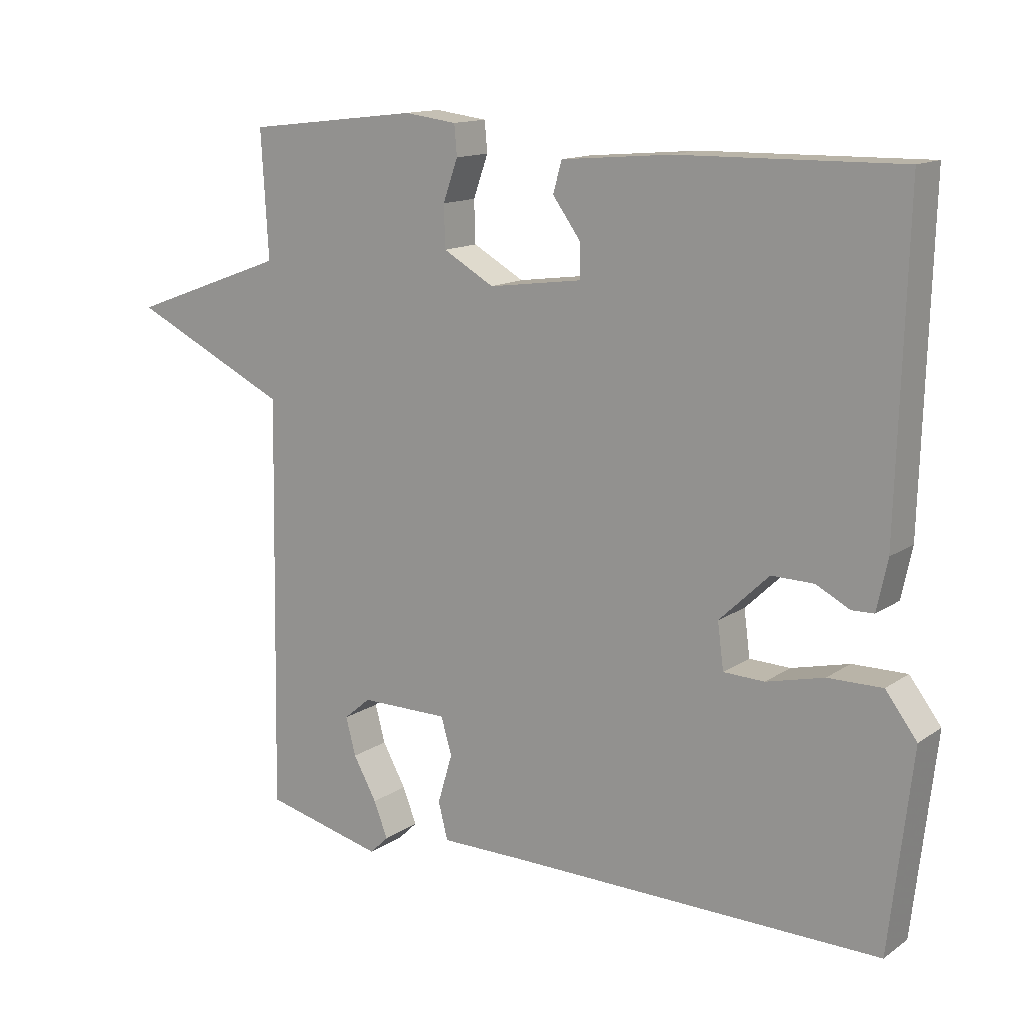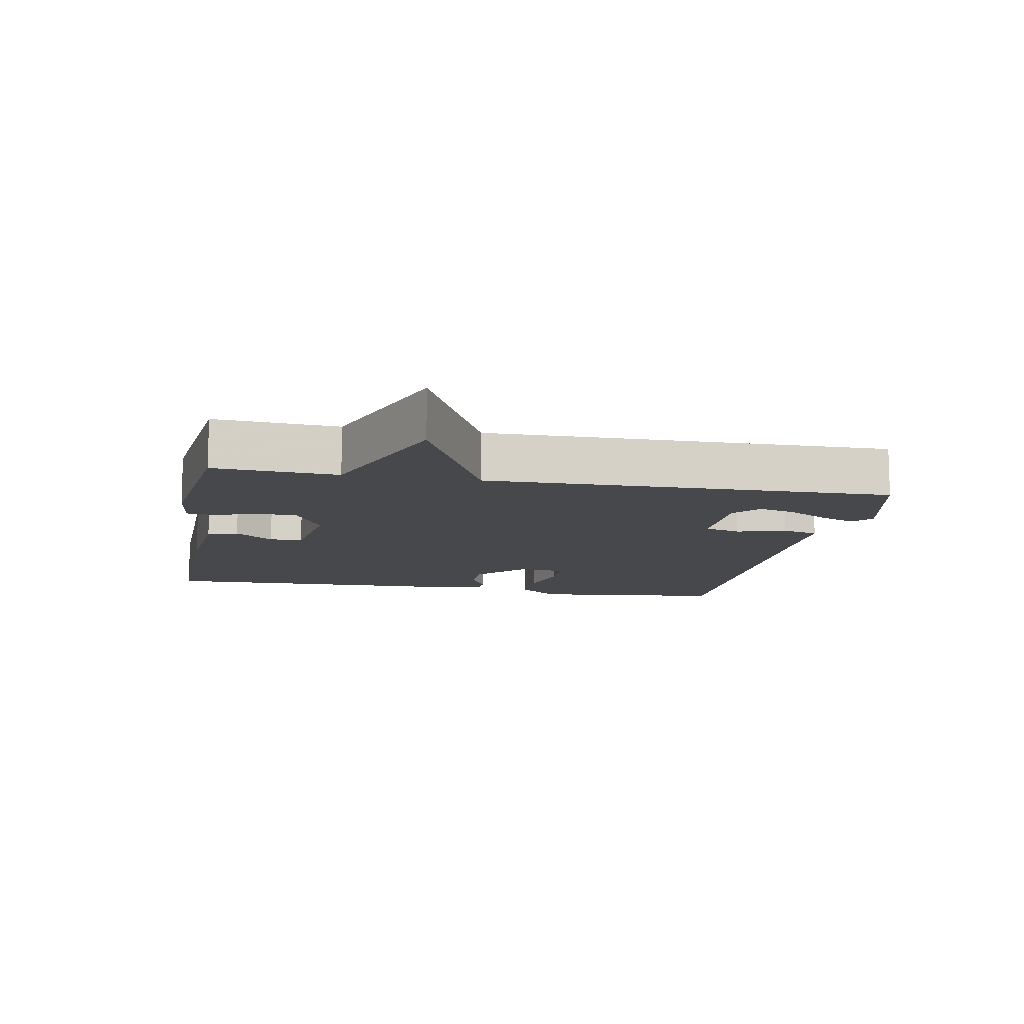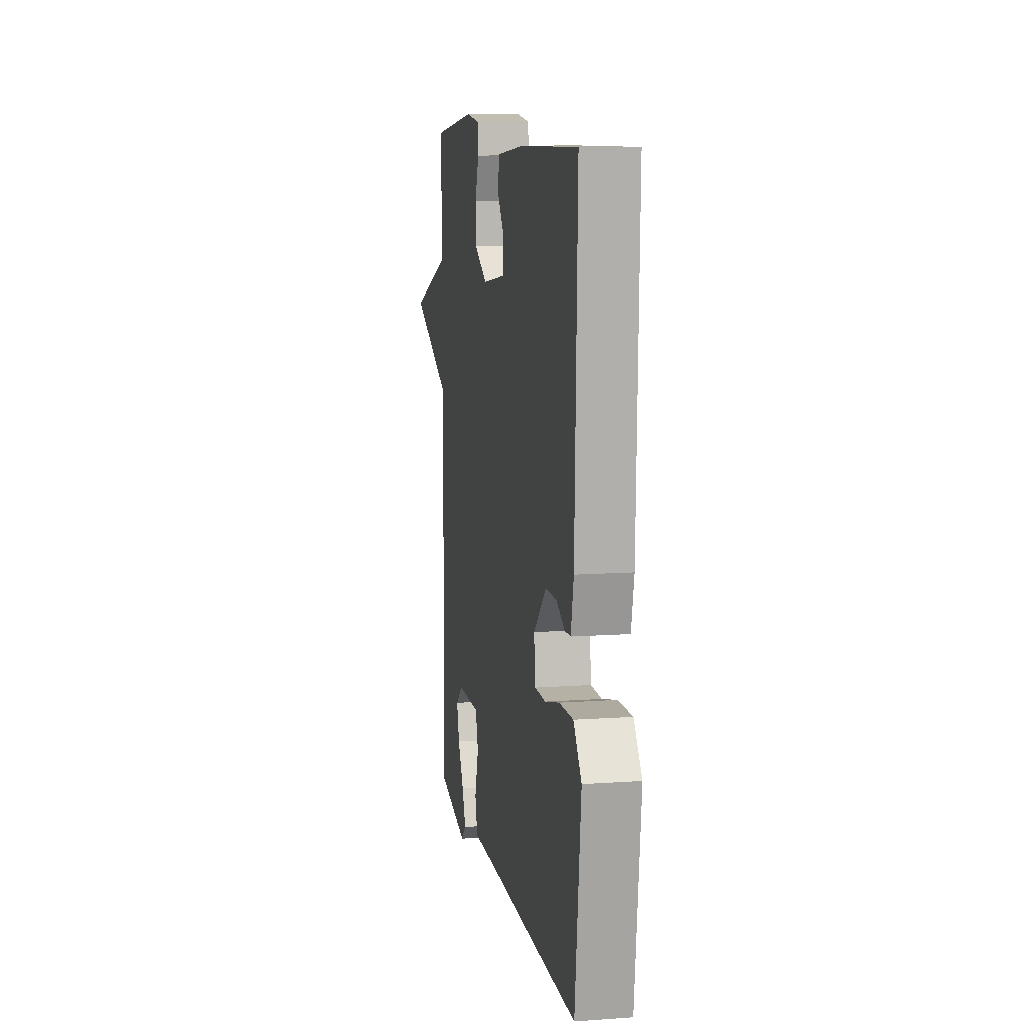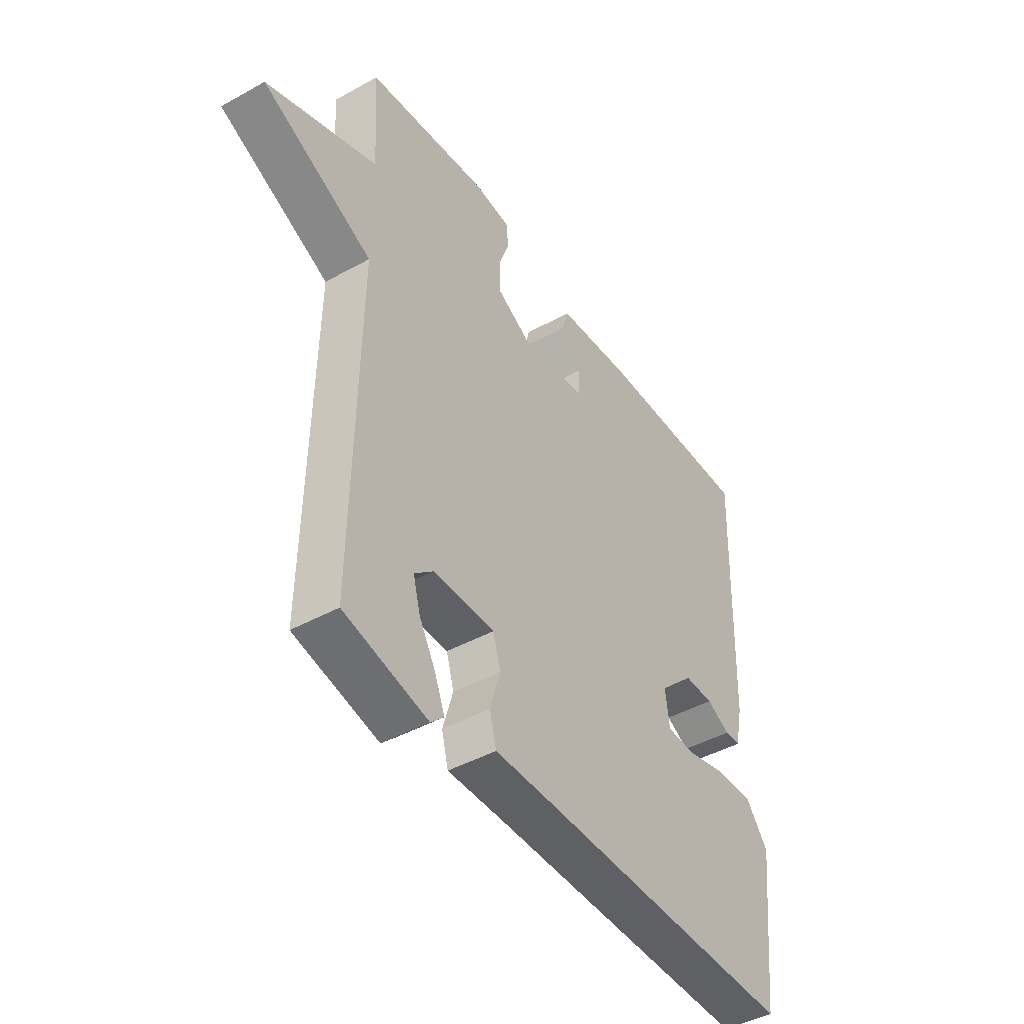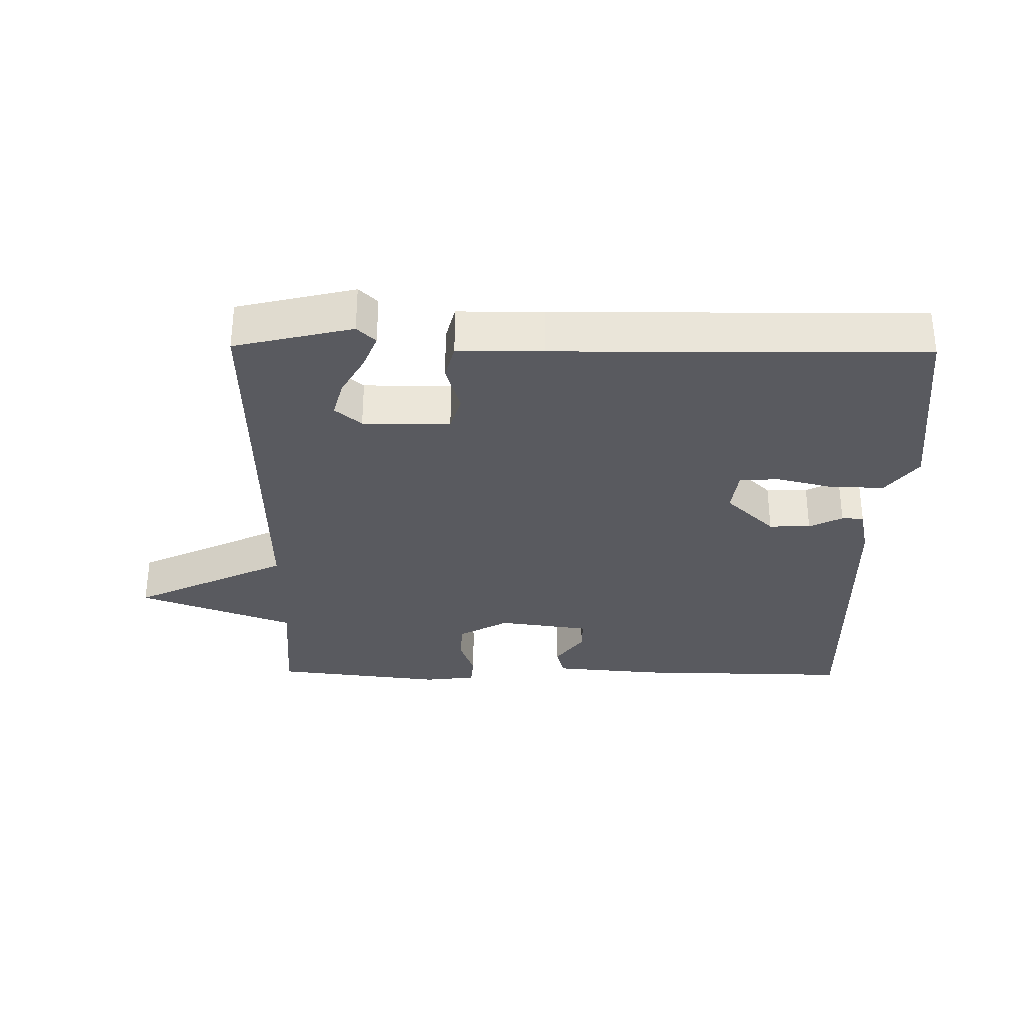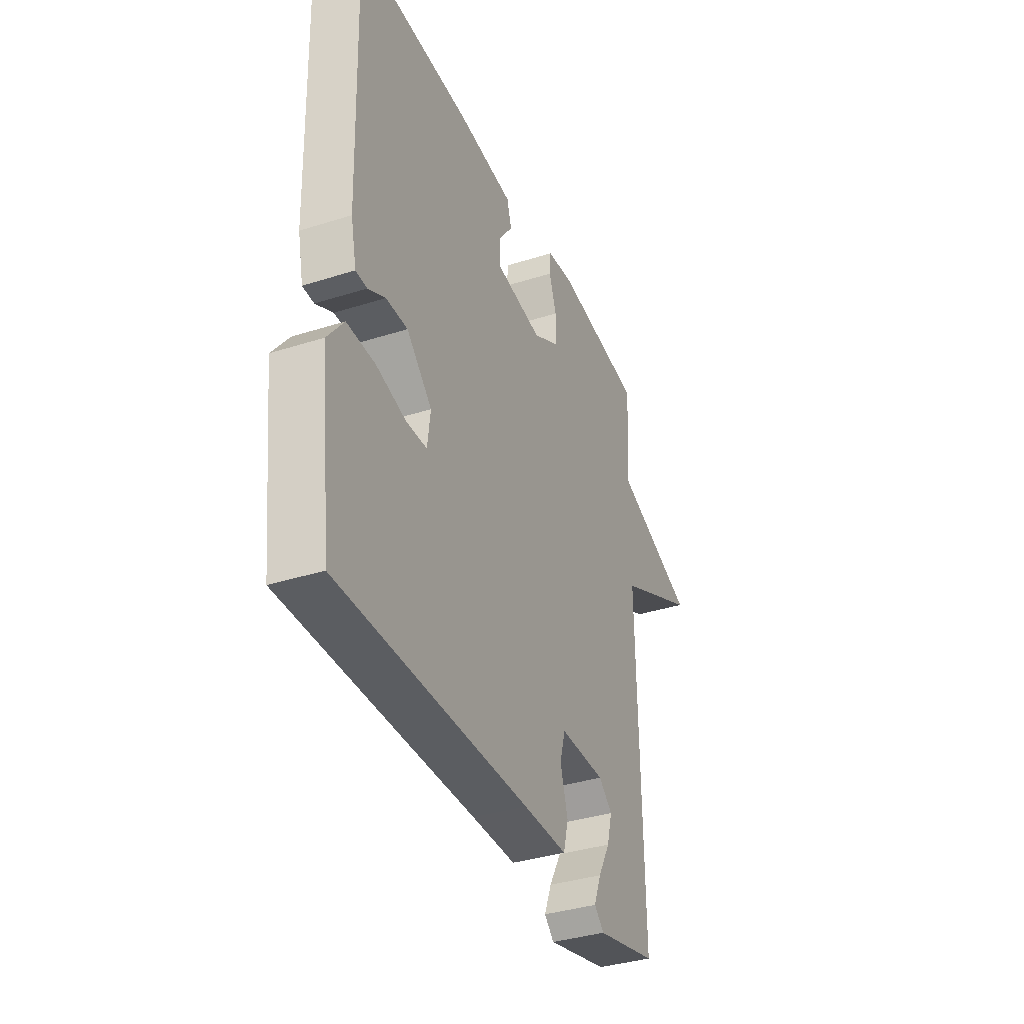
<metadata>
{"format":"obj","ext":"obj","renderer":"f3d","projection":"perspective","resolution":1024,"background":"white","views":[{"elev":13.7,"azim":-145.5,"up":"+Z"},{"elev":-11.2,"azim":79.3,"up":"+Y"},{"elev":10.1,"azim":-100.3,"up":"+Z"},{"elev":-44.0,"azim":123.1,"up":"+Z"},{"elev":-31.9,"azim":179.2,"up":"+Y"},{"elev":-36.5,"azim":-67.5,"up":"+Z"}]}
</metadata>
<code>
v -0.5 0.07 -0.5
v -0.534 0.07 -0.205
v -0.487 0.07 -0.143
v -0.406 0.07 -0.144
v -0.32 0.07 -0.165
v -0.259 0.07 -0.163
v -0.25 0.07 -0.095
v -0.324 0.07 -0.024
v -0.387 0.07 -0.025
v -0.437 0.07 -0.051
v -0.47 0.07 -0.05
v -0.486 0.07 0.025
v -0.5 0.07 0.5
v -0.169 0.07 0.495
v -0.006 0.07 0.481
v 0.007 0.07 0.435
v -0.035 0.07 0.377
v -0.035 0.07 0.327
v 0.104 0.07 0.308
v 0.18 0.07 0.351
v 0.182 0.07 0.413
v 0.16 0.07 0.475
v 0.164 0.07 0.52
v 0.242 0.07 0.53
v 0.5 0.07 0.5
v 0.489 0.07 0.313
v 0.725 0.07 0.226
v 0.489 0.07 0.113
v 0.5 0.07 -0.5
v 0.321 0.07 -0.543
v 0.293 0.07 -0.516
v 0.314 0.07 -0.463
v 0.349 0.07 -0.4
v 0.364 0.07 -0.344
v 0.324 0.07 -0.31
v 0.192 0.07 -0.31
v 0.176 0.07 -0.365
v 0.198 0.07 -0.439
v 0.184 0.07 -0.494
v 0.055 0.07 -0.494
v -0.5 0 -0.5
v -0.534 0 -0.205
v -0.487 0 -0.143
v -0.406 0 -0.144
v -0.32 0 -0.165
v -0.259 0 -0.163
v -0.25 0 -0.095
v -0.324 0 -0.024
v -0.387 0 -0.025
v -0.437 0 -0.051
v -0.47 0 -0.05
v -0.486 0 0.025
v -0.5 0 0.5
v -0.169 0 0.495
v -0.006 0 0.481
v 0.007 0 0.435
v -0.035 0 0.377
v -0.035 0 0.327
v 0.104 0 0.308
v 0.18 0 0.351
v 0.182 0 0.413
v 0.16 0 0.475
v 0.164 0 0.52
v 0.242 0 0.53
v 0.5 0 0.5
v 0.489 0 0.313
v 0.725 0 0.226
v 0.489 0 0.113
v 0.5 0 -0.5
v 0.321 0 -0.543
v 0.293 0 -0.516
v 0.314 0 -0.463
v 0.349 0 -0.4
v 0.364 0 -0.344
v 0.324 0 -0.31
v 0.192 0 -0.31
v 0.176 0 -0.365
v 0.198 0 -0.439
v 0.184 0 -0.494
v 0.055 0 -0.494
f 37 38 39 40
f 3 4 5
f 2 3 5
f 1 2 5
f 40 1 5
f 37 40 5
f 36 37 5
f 35 36 5 6
f 31 32 33
f 30 31 33
f 29 30 33
f 28 29 33 34
f 26 27 28
f 26 28 34 35
f 24 25 26
f 23 24 26
f 22 23 26
f 21 22 26
f 20 21 26 35
f 15 16 17
f 14 15 17
f 13 14 17
f 12 13 17
f 11 12 17
f 10 11 17
f 9 10 17
f 8 9 17 18
f 7 8 18 19
f 19 20 35
f 7 19 35
f 6 7 35
f 80 79 78 77
f 45 44 43
f 45 43 42
f 45 42 41
f 45 41 80
f 45 80 77
f 45 77 76
f 46 45 76 75
f 73 72 71
f 73 71 70
f 73 70 69
f 74 73 69 68
f 68 67 66
f 75 74 68 66
f 66 65 64
f 66 64 63
f 66 63 62
f 66 62 61
f 75 66 61 60
f 57 56 55
f 57 55 54
f 57 54 53
f 57 53 52
f 57 52 51
f 57 51 50
f 57 50 49
f 58 57 49 48
f 59 58 48 47
f 75 60 59
f 75 59 47
f 75 47 46
f 1 41 42 2
f 2 42 43 3
f 3 43 44 4
f 4 44 45 5
f 5 45 46 6
f 6 46 47 7
f 7 47 48 8
f 8 48 49 9
f 9 49 50 10
f 10 50 51 11
f 11 51 52 12
f 12 52 53 13
f 13 53 54 14
f 14 54 55 15
f 15 55 56 16
f 16 56 57 17
f 17 57 58 18
f 18 58 59 19
f 19 59 60 20
f 20 60 61 21
f 21 61 62 22
f 22 62 63 23
f 23 63 64 24
f 24 64 65 25
f 25 65 66 26
f 26 66 67 27
f 27 67 68 28
f 28 68 69 29
f 29 69 70 30
f 30 70 71 31
f 31 71 72 32
f 32 72 73 33
f 33 73 74 34
f 34 74 75 35
f 35 75 76 36
f 36 76 77 37
f 37 77 78 38
f 38 78 79 39
f 39 79 80 40
f 40 80 41 1

</code>
